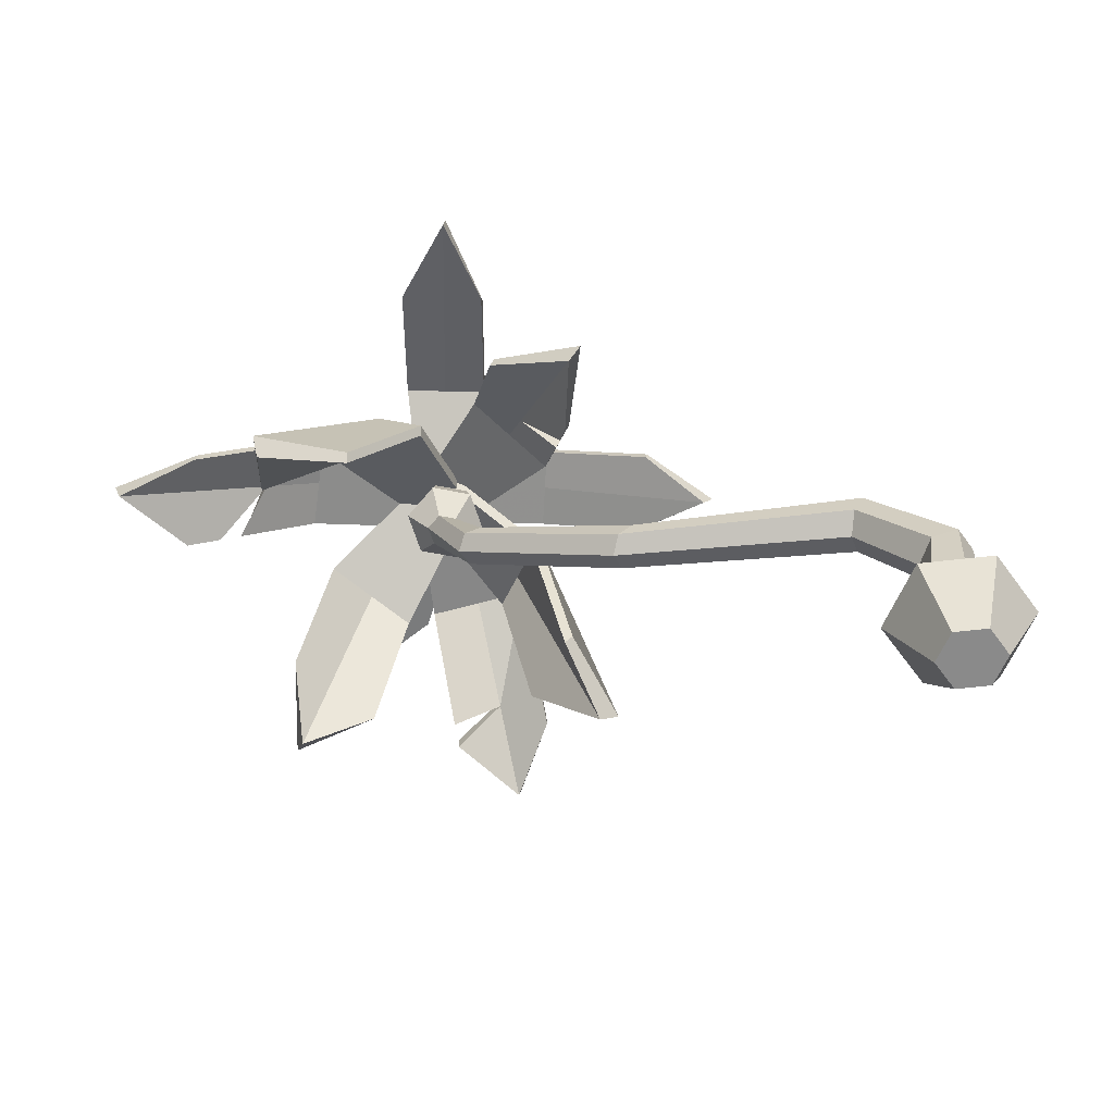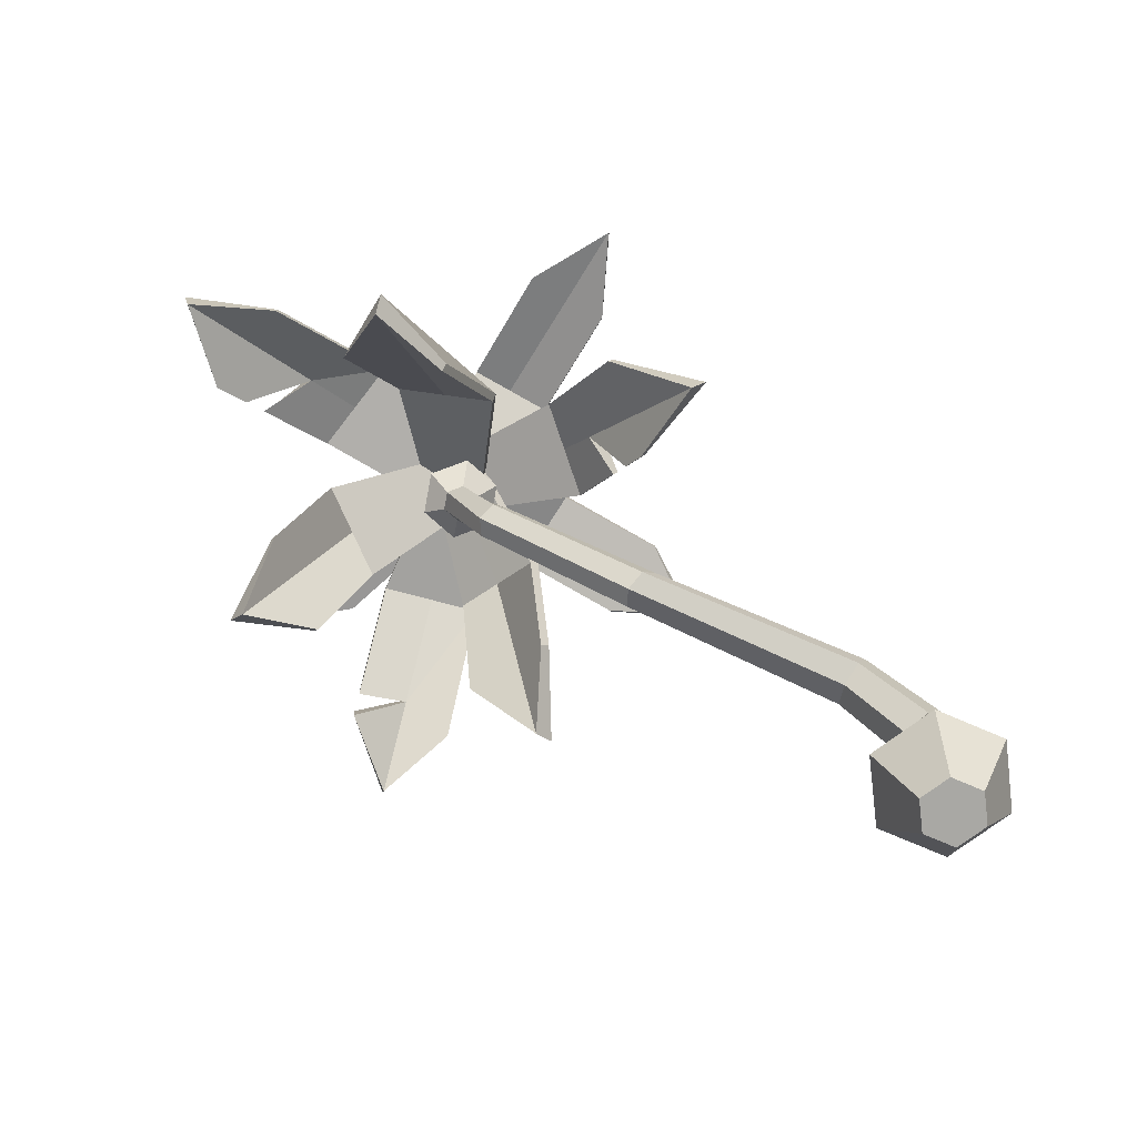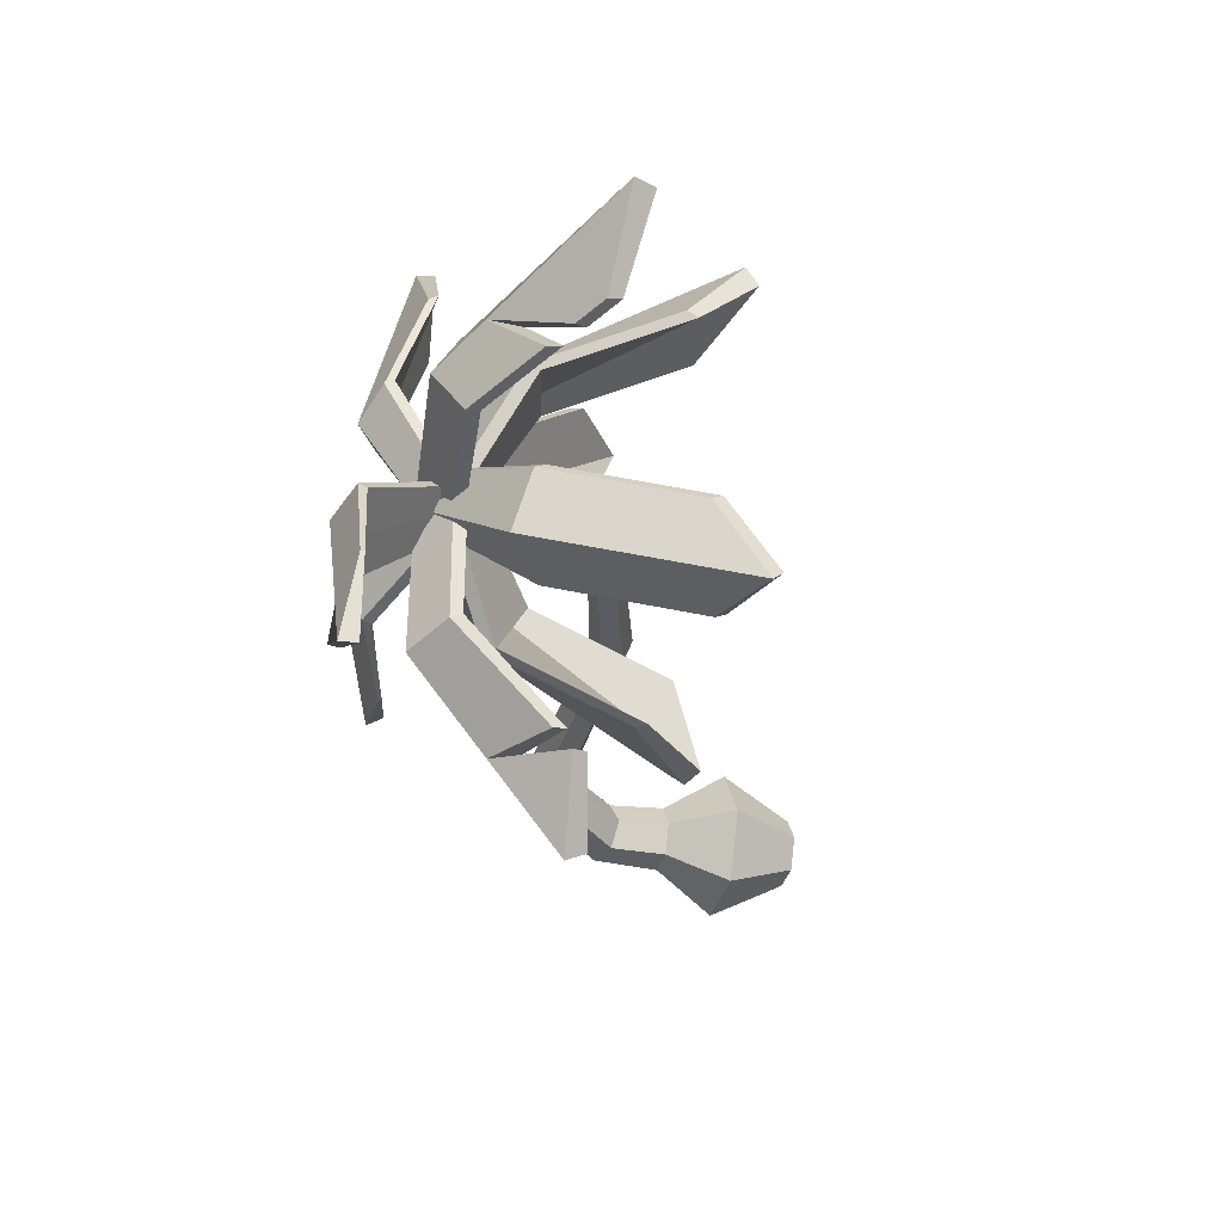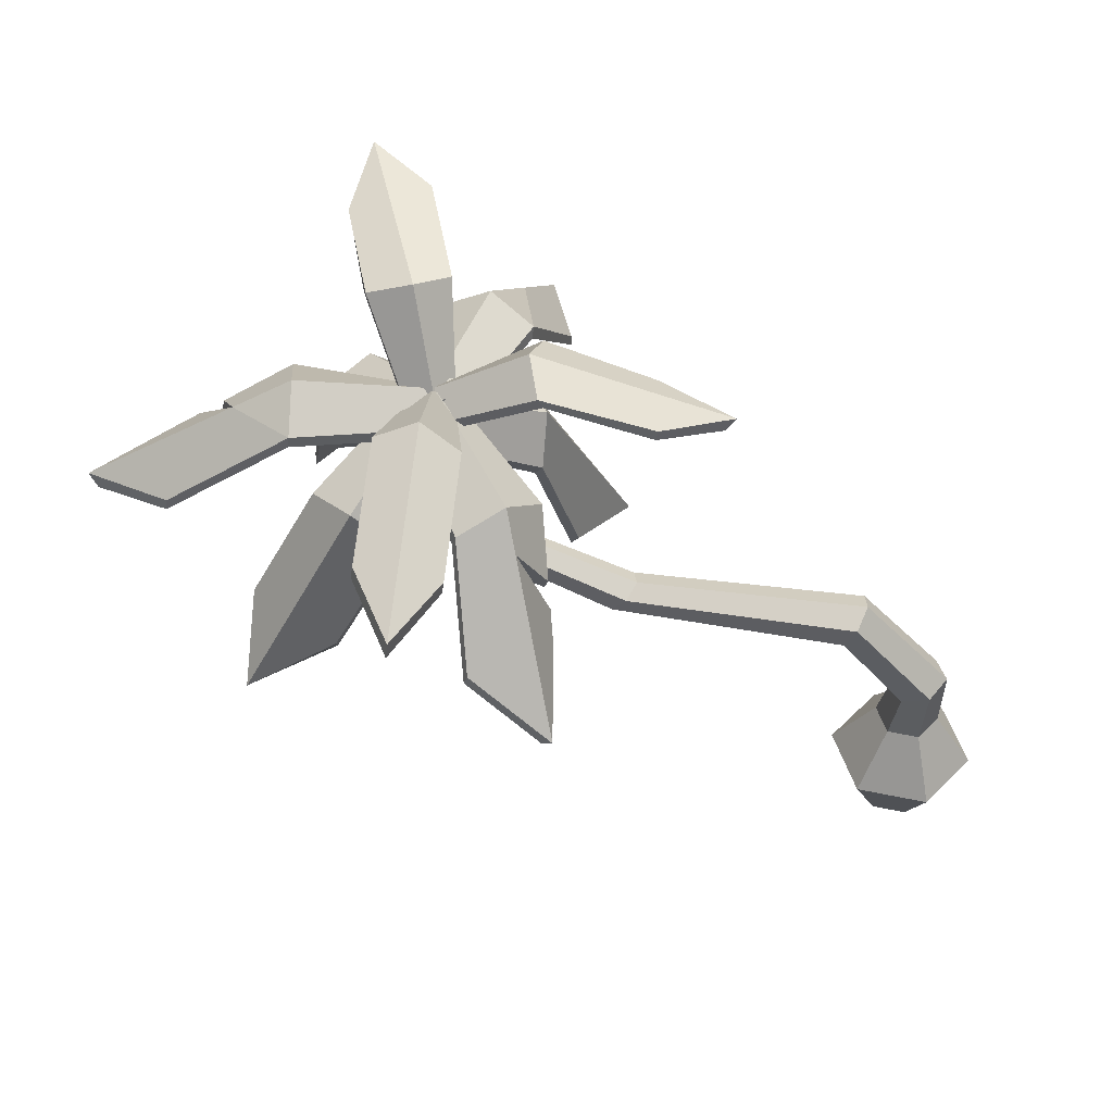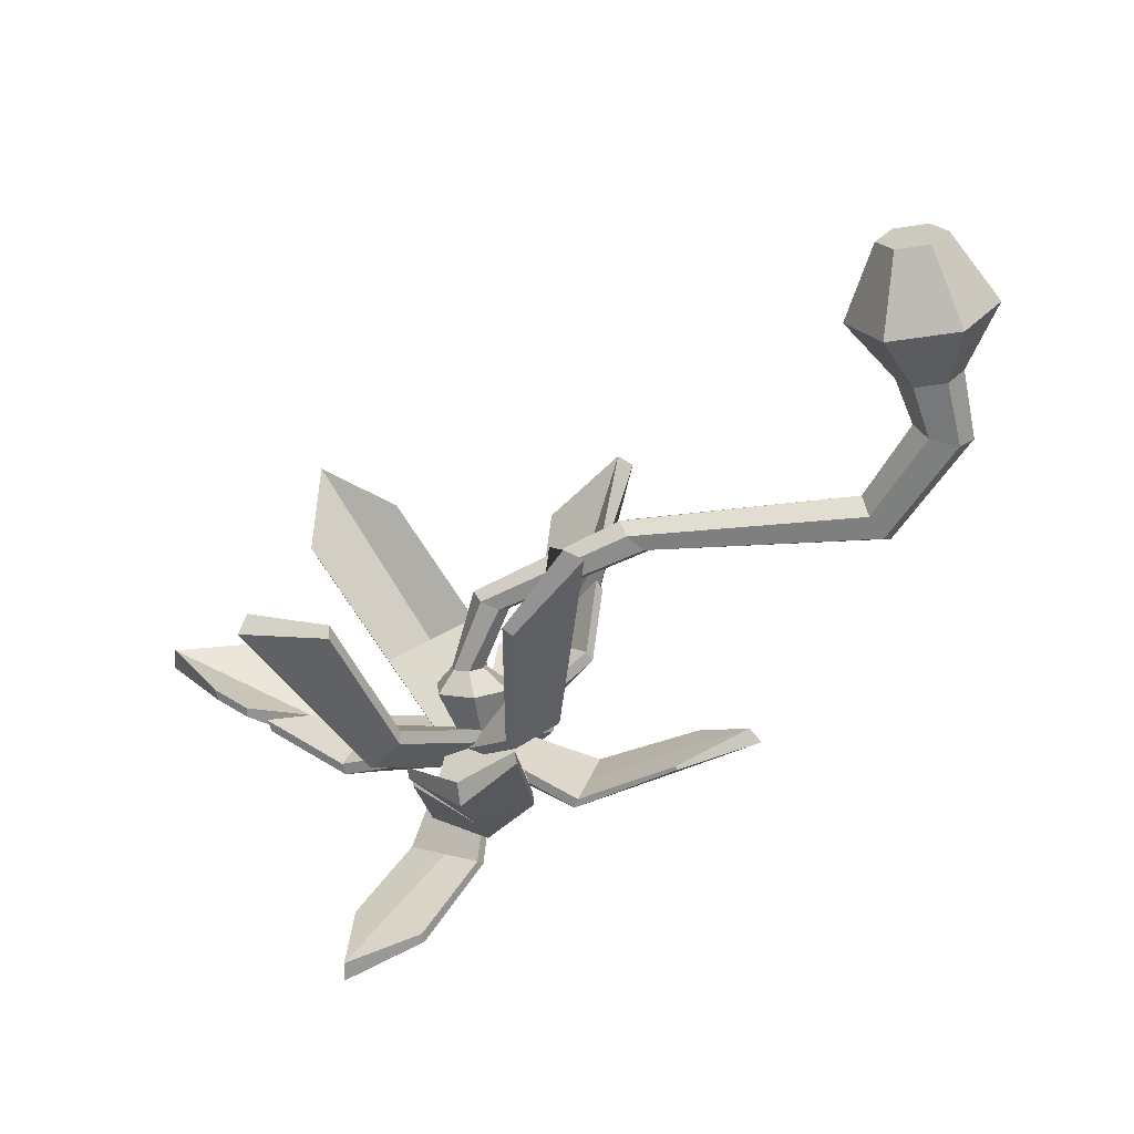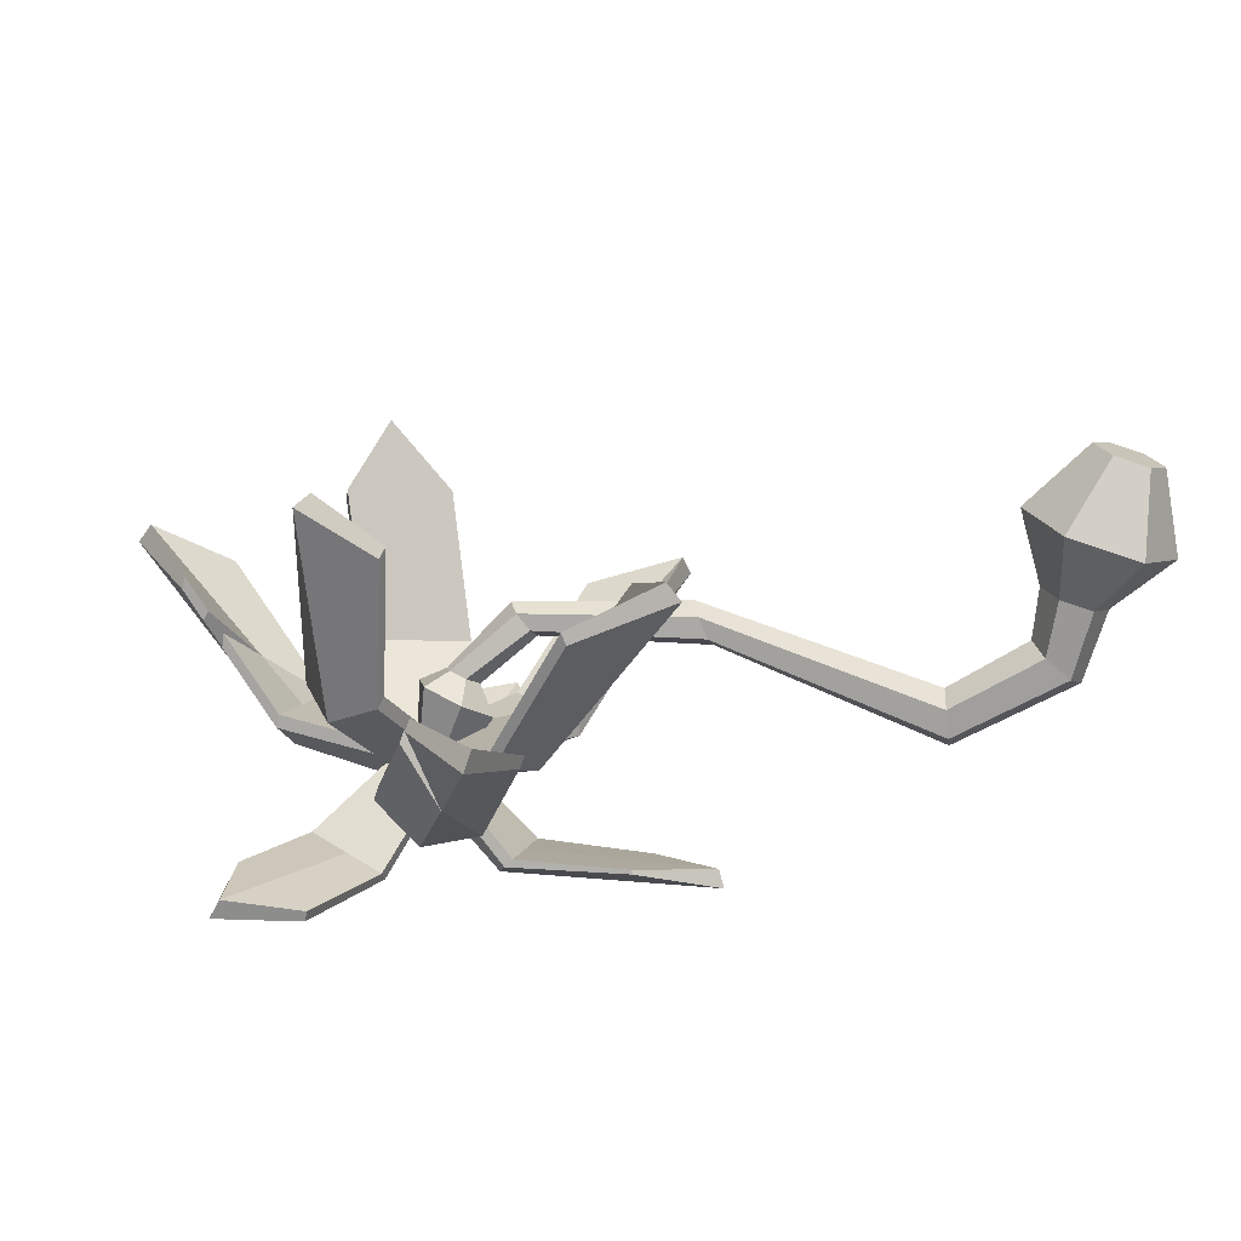
<metadata>
{"format":"obj","ext":"obj","renderer":"f3d","projection":"perspective","resolution":1024,"background":"white","views":[{"elev":-63.5,"azim":12.4,"up":"+Y"},{"elev":-74.9,"azim":-17.3,"up":"+Y"},{"elev":-30.6,"azim":-105.1,"up":"+Z"},{"elev":49.8,"azim":19.0,"up":"+Y"},{"elev":-64.4,"azim":10.5,"up":"+Z"},{"elev":-72.9,"azim":-17.6,"up":"+Z"}]}
</metadata>
<code>
v -57.94 45.82 0.9212
v -88.12 37.07 9.264
v -57.79 47.33 0.8482
v -87.98 38.58 9.191
v -55.38 47.41 7.28
v -83.79 38.72 20.36
v -55.53 45.9 7.353
v -83.93 37.21 20.43
v -94.82 37.76 18.69
v -56.31 50.53 3.857
v -56.75 45.86 4.082
v -94.02 35.33 18.42
v -71.38 52.24 9.443
v -73.74 49.02 4.109
v -73.88 47.51 4.182
v -71.83 47.57 9.669
v -69.7 47.65 15.35
v -69.55 49.15 15.27
v -52.97 46.02 4.164
v -48.97 33.8 -24.03
v -53.04 47.53 4.19
v -49.05 35.32 -24
v -59.89 47.21 3.828
v -60.94 34.75 -24.63
v -59.82 45.69 3.803
v -60.87 33.24 -24.66
v -54.67 33.94 -33.6
v -56.56 50.55 4.068
v -56.34 45.86 3.986
v -54.61 31.59 -32.55
v -55.63 50.64 -13.32
v -49.68 48.05 -11.78
v -49.64 46.68 -11.13
v -55.49 46.4 -11.32
v -61.54 46.11 -11.51
v -61.59 47.48 -12.15
v -59.32 46.52 6.591
v -44.4 29.67 27.73
v -58.81 47.95 6.693
v -43.89 31.09 27.83
v -54.86 46.87 1.193
v -36.87 29.26 18.37
v -55.28 45.46 1.139
v -37.38 27.83 18.26
v -33.09 25.38 29.48
v -55.75 50.41 4.229
v -57.33 46 3.911
v -34.67 23.52 28.66
v -43.89 45.46 14.04
v -48.41 43.38 18.48
v -48.92 41.95 18.37
v -45.47 41.05 13.72
v -41.9 40.12 8.911
v -41.39 41.54 9.013
v -60 46.98 2.124
v -74.06 25.08 19.72
v -59.86 48.28 2.899
v -73.92 26.37 20.5
v -53.32 46.7 4.302
v -62.57 23.63 22.93
v -53.47 45.4 3.527
v -62.72 22.33 22.16
v -71.83 19.17 29.12
v -56.34 50.22 5.21
v -56.79 46.21 2.814
v -71.74 17.68 27.03
v -61.1 42.7 18.71
v -66.98 41.33 15.89
v -67.13 40.03 15.11
v -61.55 38.68 16.31
v -55.78 37.29 17.55
v -55.64 38.59 18.32
v -56.09 45.01 8.45
v -42.48 18.99 -4.903
v -55.13 46.18 8.4
v -41.52 20.16 -4.953
v -58.67 48.88 3.17
v -47.67 24.84 -14.03
v -59.64 47.71 3.221
v -48.63 23.67 -13.98
v -38.05 16.59 -15.04
v -54.84 49.95 5.722
v -57.83 46.34 5.88
v -40.16 15.33 -14.25
v -45.55 41.83 -4.715
v -44.55 37.08 -0.1482
v -45.51 35.91 -0.09769
v -48.54 38.21 -4.559
v -51.67 40.59 -9.174
v -50.7 41.76 -9.225
v -53.75 45.41 2.636
v -67.98 21.05 -11.43
v -54.05 46.73 1.954
v -68.27 22.38 -12.11
v -58.64 48.22 6.839
v -76.25 24.96 -3.634
v -58.35 46.9 7.521
v -75.95 23.64 -2.952
v -77.99 19.56 -12.96
v -56.93 50.23 2.927
v -56.01 46.14 5.038
v -76.75 18 -11.33
v -68.5 43.12 -5.845
v -63.96 39.08 -8.585
v -63.66 37.75 -7.904
v -67.58 39.02 -3.735
v -71.63 40.34 0.5763
v -71.93 41.66 -0.1049
v -64.9 58.51 -19.1
v -54.4 47.71 1.93
v -64.82 59.78 -18.88
v -59.21 47.74 5.257
v -73.22 58.42 -13.19
v -59.76 46.87 4.47
v -73.12 57.94 -13.16
v -74.09 60.17 -23.71
v -55.62 49.54 5.213
v -57.32 46.86 2.779
v -73.66 58.05 -23.32
v -60.81 59.75 -2.431
v -57.85 57.92 -6.916
v -58.4 57.05 -7.703
v -62.5 57.07 -4.864
v -66.75 57.09 -1.928
v -66.21 57.96 -1.141
v -59.29 46.78 5.561
v -55.26 48.78 31.71
v -59.31 47.88 4.929
v -55.27 49.88 31.08
v -53.7 47.31 3.811
v -45.54 48.87 29.14
v -53.69 46.2 4.443
v -45.52 47.77 29.77
v -47.76 50.05 39.85
v -56.57 49.91 3.056
v -56.54 46.5 5.011
v -47.94 47.91 40.05
v -53.65 56.51 14.5
v -58.41 54.69 16.78
v -58.4 53.59 17.41
v -53.61 53.1 16.46
v -48.66 52.59 15.47
v -48.67 53.69 14.84
v -54.8 46.62 6.698
v -29.93 50.18 3.012
v -55.4 47.76 6.788
v -29.75 51.44 2.808
v -56.96 47.39 1.16
v -32.8 49.45 -6.758
v -56.35 46.25 1.069
v -33 49.04 -6.6
v -22.51 49.01 -4.236
v -57.43 49.96 4.212
v -55.56 46.44 3.931
v -23.65 47.22 -3.661
v -45.79 56.4 0.6169
v -43.21 54.33 5.229
v -42.6 53.19 5.138
v -43.93 52.87 0.3352
v -45.3 52.55 -4.633
v -45.9 53.69 -4.542
v 1.185 -8.832 2.259
v 5.204 -8.832 1.844
v 6.855 -8.832 -1.847
v 4.484 -8.832 -5.121
v 0.4641 -8.832 -4.705
v -1.187 -8.832 -1.015
v -56.29 50 5.583
v -54.56 50.19 4.719
v -54.36 49.75 2.841
v -55.9 49.13 1.827
v -57.62 48.94 2.691
v -57.82 49.38 4.569
v 2.835 -8.832 -1.431
v -2.272 0 -8.482
v 6.389 0 -9.378
v 11.49 0 -2.327
v 7.941 0 5.621
v -0.7204 0 6.517
v -5.826 0 -0.5349
v 0.5719 7.403 -4.554
v 4.409 7.403 -4.951
v 6.67 7.403 -1.828
v 5.097 7.403 1.693
v 1.259 7.403 2.09
v -1.002 7.403 -1.034
v -33.98 22.33 1.698
v -32.3 24.38 1.524
v -31.23 25.4 3.723
v -31.83 24.38 6.094
v -33.51 22.33 6.268
v -34.59 21.31 4.07
v -55.13 42 -23.81
v -61.05 36.8 -22.63
v -60.98 35.34 -22.5
v -55.01 38.4 -22.79
v -84.81 40.9 8.061
v -81.95 43 7.041
v -78.01 48.15 12.06
v -77.83 44.26 12.04
v -82.26 41.37 7.173
v -84.53 39.71 7.983
v -38.85 34.64 14.27
v -37.93 32.16 16.16
v -41.73 41.44 17.13
v -38.48 30.81 15.99
v -39.38 33.27 14.12
v -43.25 37.44 16.8
v -54.24 37.5 5.463
v -53.98 37.14 3.384
v -55.65 36.72 2.186
v -57.58 36.66 3.066
v -57.84 37.02 5.144
v -56.17 37.45 6.343
v -60.34 39.59 6.185
v -59.77 38.71 1.445
v -55.38 38.91 -0.5979
v -51.56 39.99 2.1
v -52.13 40.88 6.842
v -56.52 40.68 8.884
v -3.841 27.48 0.07743
v -4.784 25.99 -2.657
v -6.092 23.01 -2.521
v -6.456 21.53 0.348
v -5.512 23.01 3.082
v -4.204 25.99 2.947
v -50.39 30.04 7.048
v -49.55 30.51 4.891
v -50.64 29.66 3.015
v -52.57 28.34 3.295
v -53.41 27.87 5.451
v -52.32 28.72 7.328
v 5.535 15.4 1.787
v 6.857 16.08 -1.456
v 4.899 15.4 -4.359
v 1.617 14.04 -4.02
v 0.2942 13.36 -0.777
v 2.252 14.04 2.126
f 15 201 198 14
f 14 198 199 13
f 18 6 8 17
f 16 200 201 15
f 2 12 9 4
f 11 1 3 10
f 18 13 199
f 7 11 10 5
f 17 8 12 200
f 9 12 8 6
f 3 14 13 10
f 1 15 14 3
f 11 16 15 1
f 7 17 16 11
f 5 18 17 7
f 10 13 18 5
f 33 20 22 32
f 32 22 27 193
f 36 194 195 35
f 34 196 33
f 20 30 27 22
f 29 19 21 28
f 24 193 27
f 25 29 28 23
f 27 30 26 24
f 21 32 31 28
f 19 33 32 21
f 29 34 33 19
f 25 35 34 29
f 23 36 35 25
f 28 31 36 23
f 51 38 40 50
f 50 40 45 205 49
f 54 203 207 53
f 52 208 48 38 51
f 38 48 45 40
f 47 37 39 46
f 204 205 45 42
f 43 47 46 41
f 53 207 208 52
f 45 48 44 42
f 39 50 49 46
f 37 51 50 39
f 47 52 51 37
f 43 53 52 47
f 41 54 53 43
f 46 49 54 41
f 69 56 58 68
f 68 58 63 67
f 72 60 62 71
f 70 66 56 69
f 56 66 63 58
f 65 55 57 64
f 72 67 63 60
f 61 65 64 59
f 71 62 66 70
f 63 66 62 60
f 57 68 67 64
f 55 69 68 57
f 65 70 69 55
f 61 71 70 65
f 59 72 71 61
f 64 67 72 59
f 87 74 76 86
f 86 76 81 85
f 90 78 80 89
f 88 84 74 87
f 74 84 81 76
f 83 73 75 82
f 90 85 81 78
f 79 83 82 77
f 89 80 84 88
f 81 84 80 78
f 75 86 85 82
f 73 87 86 75
f 83 88 87 73
f 79 89 88 83
f 77 90 89 79
f 82 85 90 77
f 105 92 94 104
f 104 94 99 103
f 108 96 98 107
f 106 102 92 105
f 92 102 99 94
f 101 91 93 100
f 108 103 99 96
f 97 101 100 95
f 107 98 102 106
f 99 102 98 96
f 93 104 103 100
f 91 105 104 93
f 101 106 105 91
f 97 107 106 101
f 95 108 107 97
f 100 103 108 95
f 122 109 111 121
f 121 111 116 120
f 125 113 115 124
f 123 119 109 122
f 109 119 116 111
f 118 41 110 117
f 125 120 116 113
f 114 118 117 112
f 124 115 119 123
f 116 119 115 113
f 110 121 120 117
f 41 122 121 110
f 118 123 122 41
f 114 124 123 118
f 112 125 124 114
f 117 120 125 112
f 140 127 129 139
f 139 129 134 138
f 143 131 133 142
f 141 137 127 140
f 127 137 134 129
f 136 126 128 135
f 143 138 134 131
f 132 136 135 130
f 142 133 137 141
f 134 137 133 131
f 128 139 138 135
f 126 140 139 128
f 136 141 140 126
f 132 142 141 136
f 130 143 142 132
f 135 138 143 130
f 158 145 147 157
f 157 147 152 156
f 161 149 151 160
f 159 155 145 158
f 145 155 152 147
f 154 144 146 153
f 161 156 152 149
f 150 154 153 148
f 160 151 155 159
f 152 155 151 149
f 146 157 156 153
f 144 158 157 146
f 154 159 158 144
f 150 160 159 154
f 148 161 160 150
f 153 156 161 148
f 162 163 178 179
f 163 164 177 178
f 164 165 176 177
f 165 166 175 176
f 166 167 180 175
f 167 162 179 180
f 163 162 174
f 164 163 174
f 165 164 174
f 166 165 174
f 167 166 174
f 162 167 174
f 176 175 181 182
f 177 176 182 183
f 178 177 183 184
f 179 178 184 185
f 180 179 185 186
f 175 180 186 181
f 222 223 187 188
f 221 222 188 189
f 226 221 189 190
f 225 226 190 191
f 224 225 191 192
f 223 224 192 187
f 211 212 216 217
f 210 211 217 218
f 209 210 218 219
f 214 209 219 220
f 213 214 220 215
f 212 213 215 216
f 36 31 193 194
f 195 194 193 196
f 196 26 30
f 35 195 196 34
f 24 26 196 193
f 32 193 31
f 33 196 30 20
f 199 197 4 9
f 199 200 202 197
f 202 200 12 2
f 197 202 2 4
f 198 201 200 199
f 18 199 9 6
f 17 200 16
f 54 49 205 203
f 206 204 42 44
f 208 206 44 48
f 207 203 205 208
f 204 206 208 205
f 227 228 210 209
f 228 229 211 210
f 229 230 212 211
f 230 231 213 212
f 231 232 214 213
f 232 227 209 214
f 216 215 173 172
f 217 216 172 171
f 218 217 171 170
f 219 218 170 169
f 220 219 169 168
f 215 220 168 173
f 234 235 222 221
f 235 236 223 222
f 236 237 224 223
f 237 238 225 224
f 238 233 226 225
f 233 234 221 226
f 190 189 228 227
f 189 188 229 228
f 188 187 230 229
f 187 192 231 230
f 192 191 232 231
f 191 190 227 232
f 184 183 234 233
f 183 182 235 234
f 182 181 236 235
f 181 186 237 236
f 186 185 238 237
f 185 184 233 238

</code>
